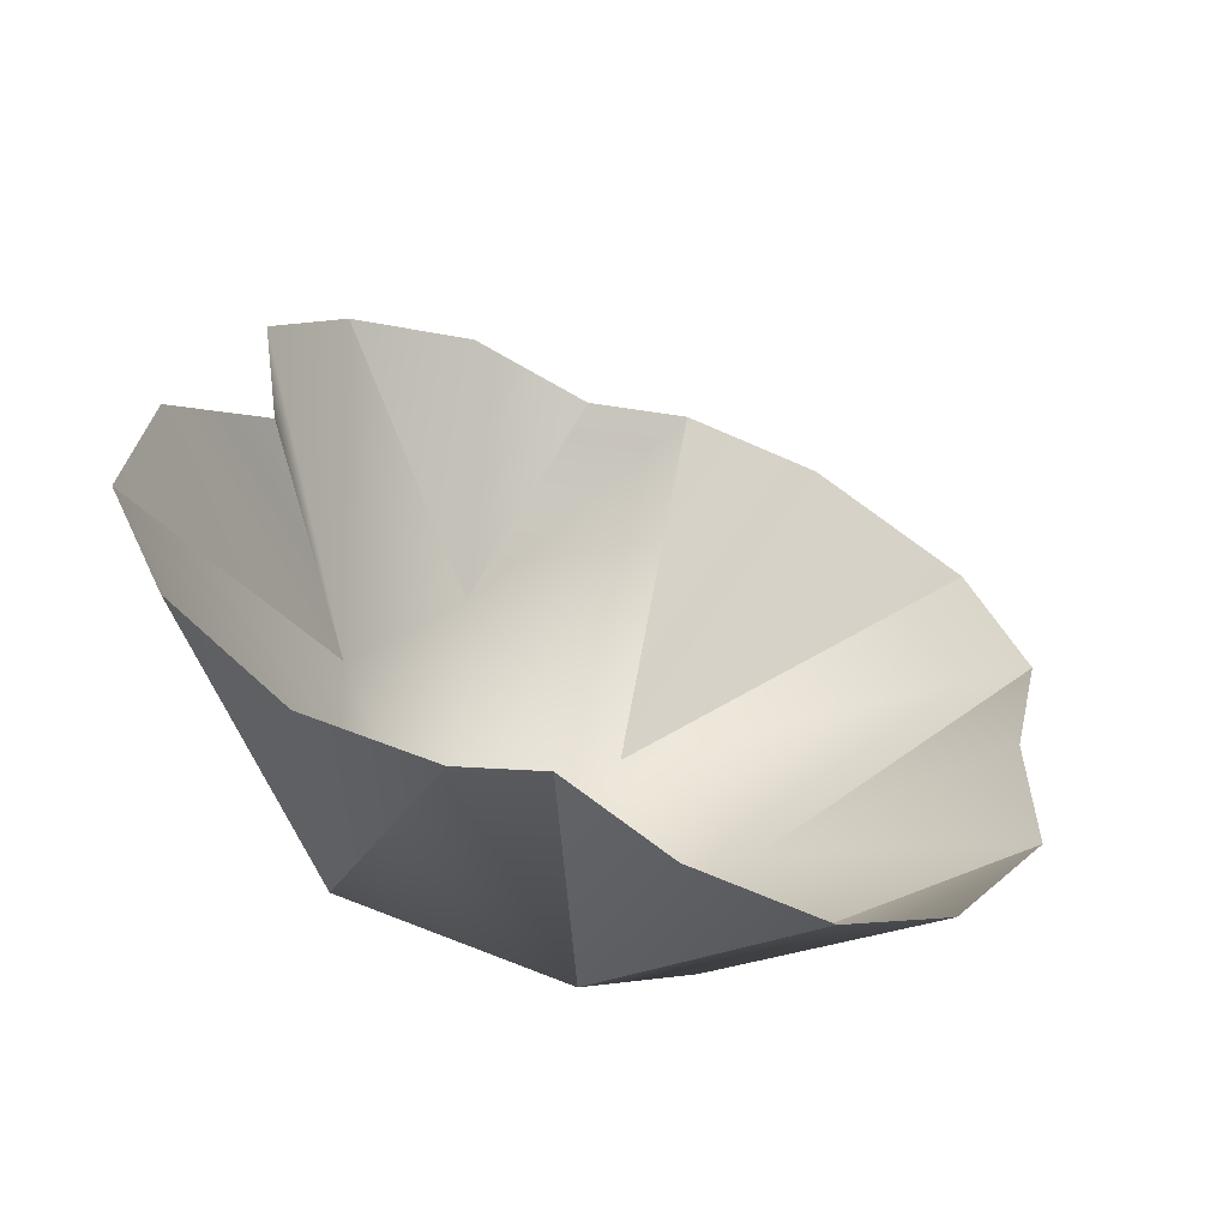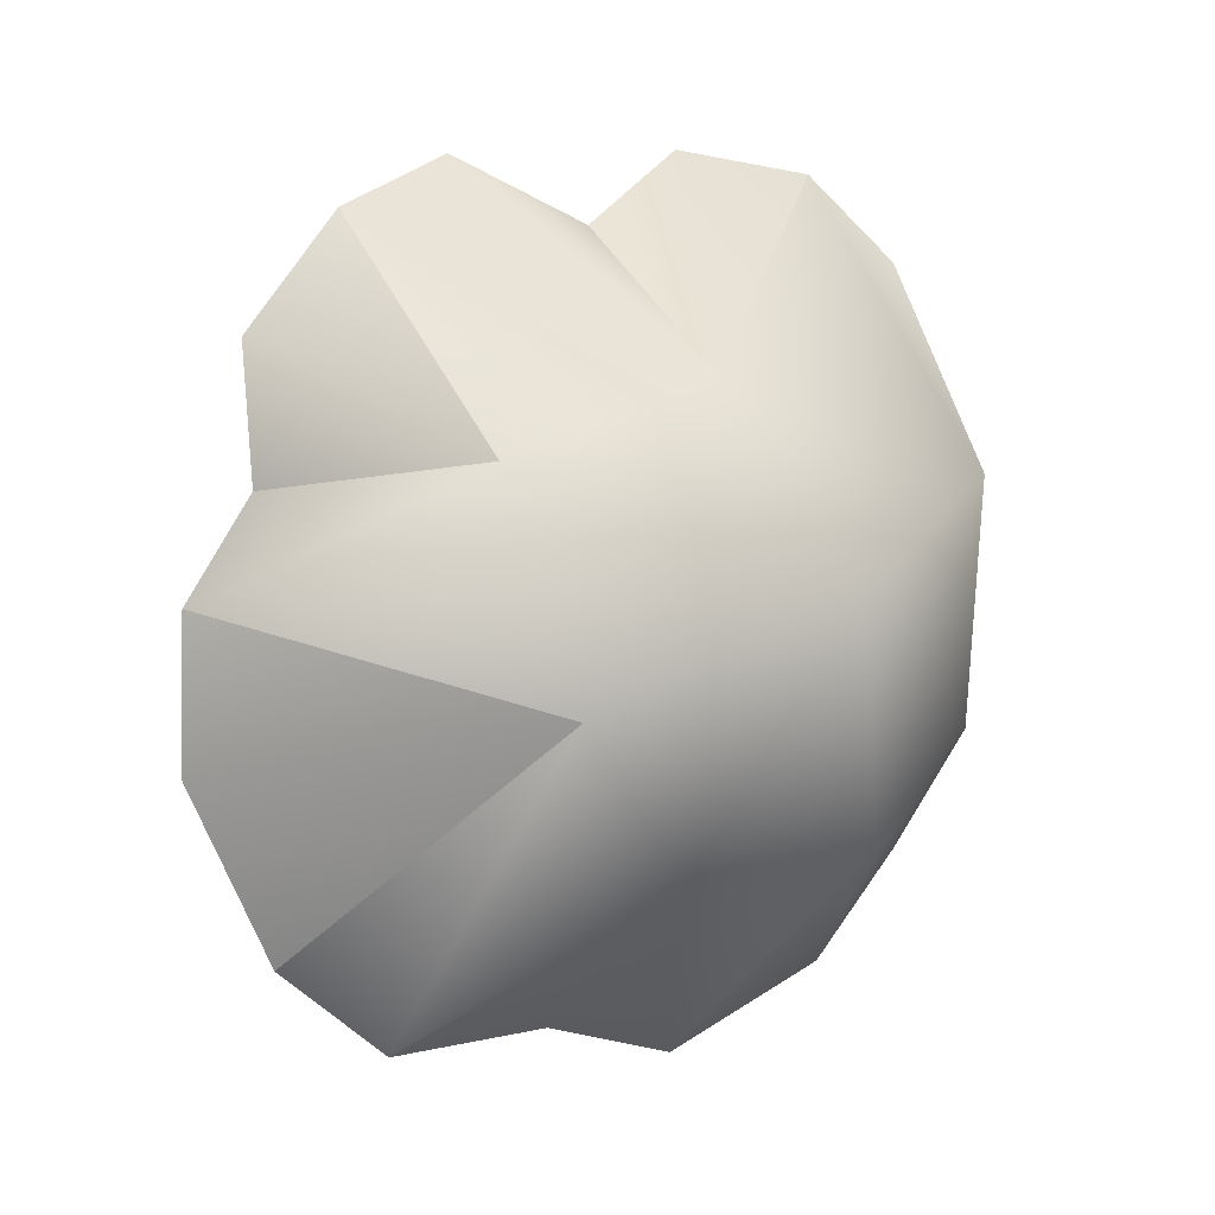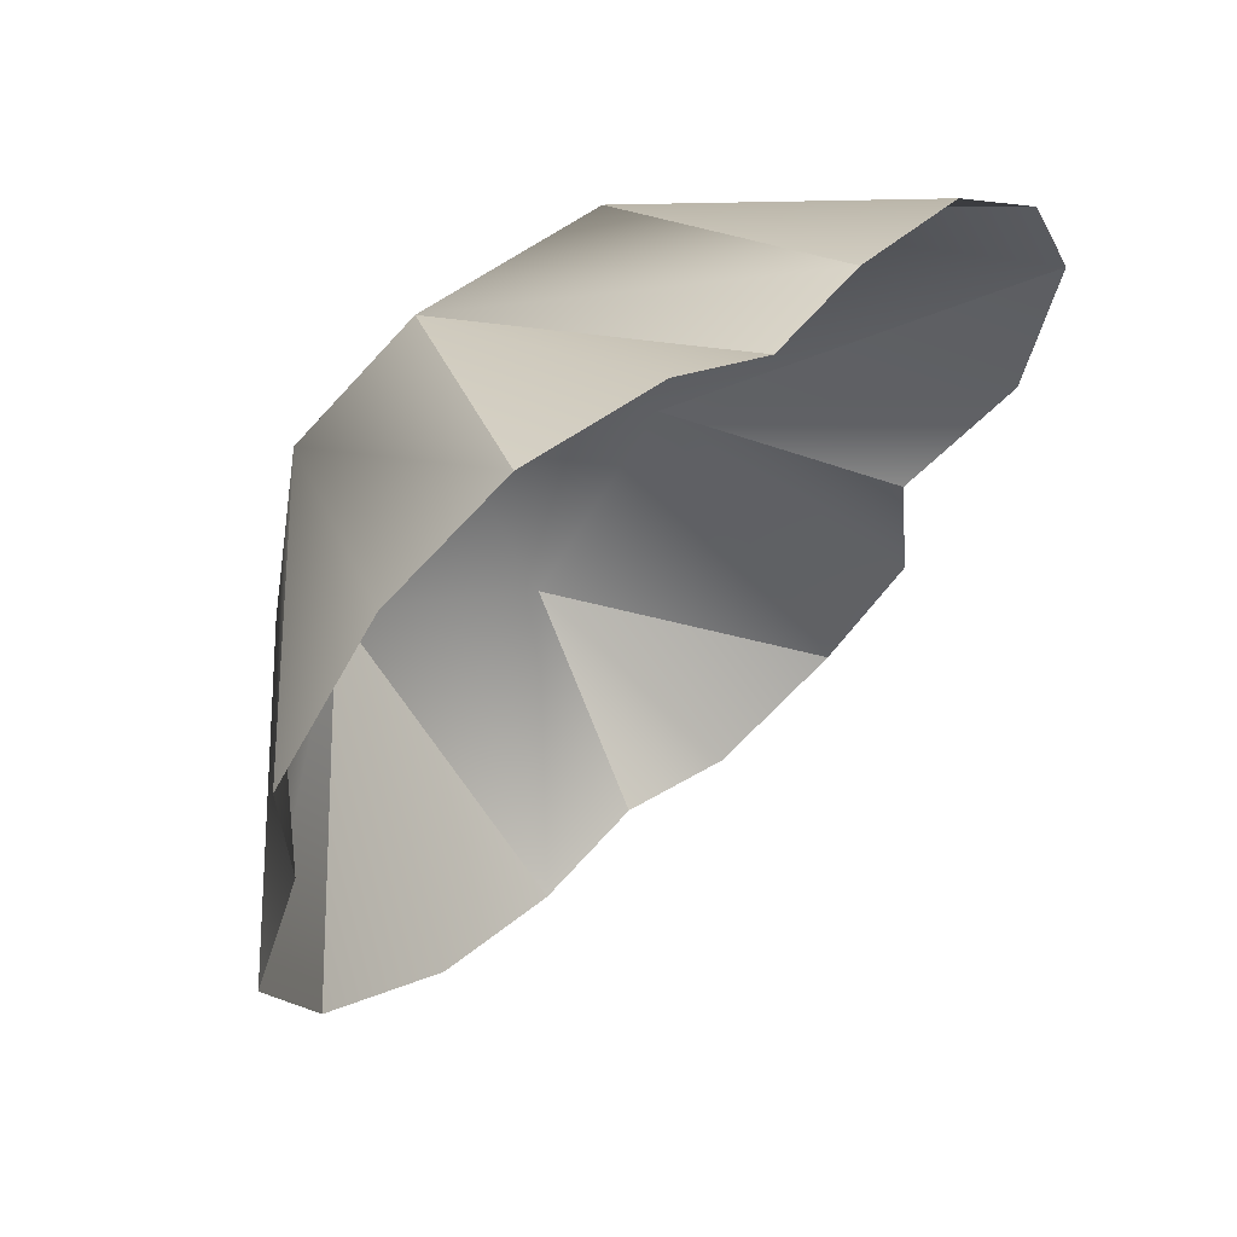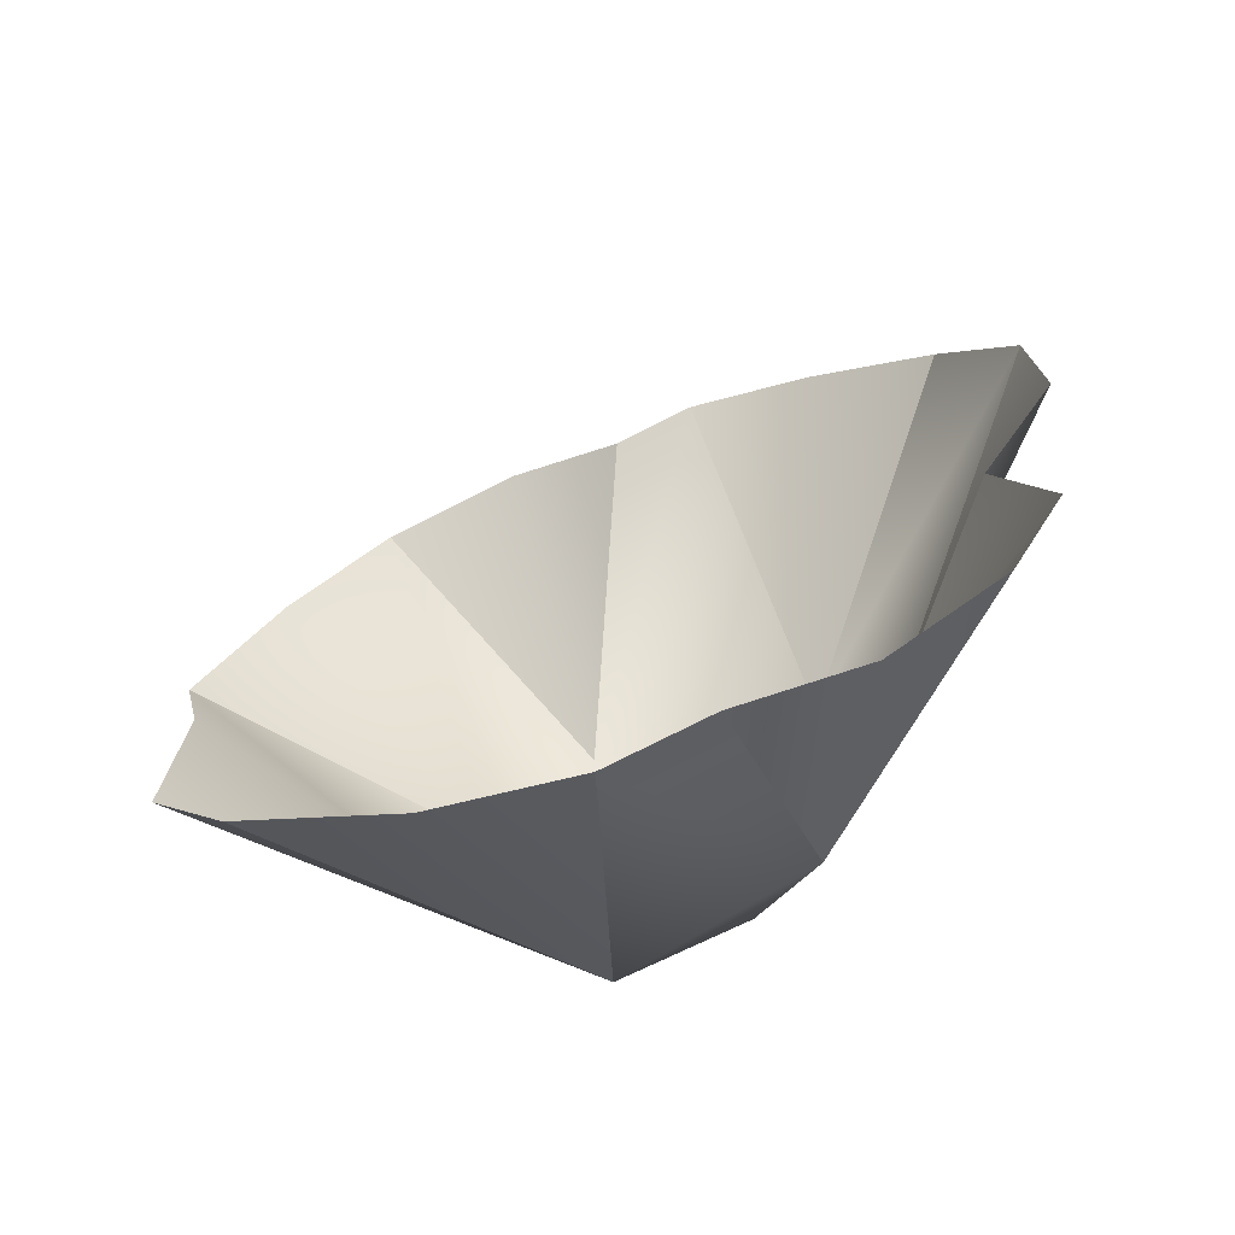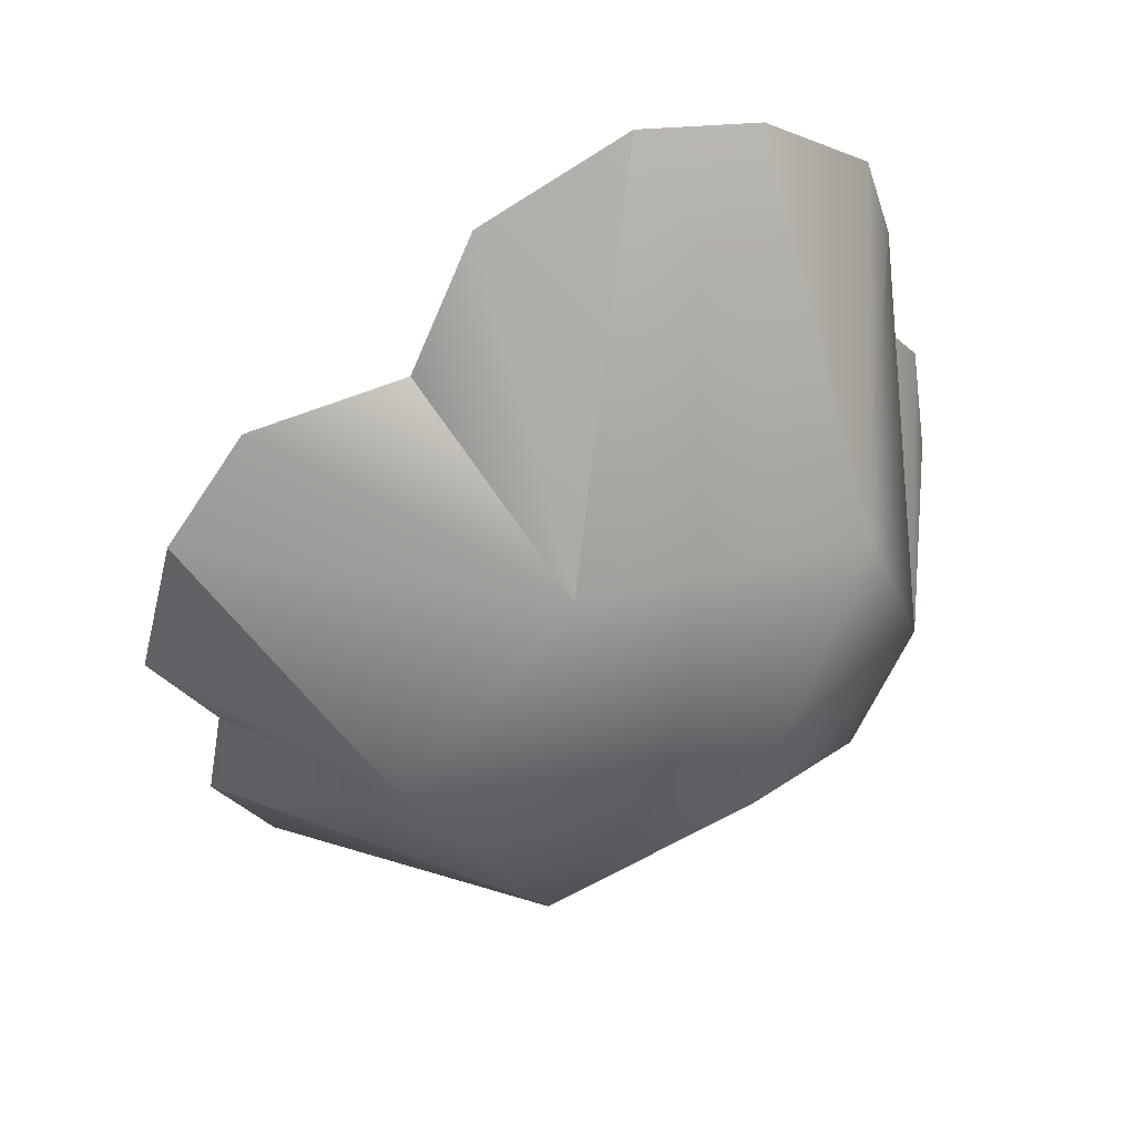
<metadata>
{"format":"obj","ext":"obj","renderer":"f3d","projection":"perspective","resolution":1024,"background":"white","views":[{"elev":60.2,"azim":-138.3,"up":"+Z"},{"elev":-73.6,"azim":110.1,"up":"+Z"},{"elev":7.8,"azim":-55.7,"up":"+Y"},{"elev":-13.5,"azim":32.3,"up":"+Z"},{"elev":-11.3,"azim":131.2,"up":"+Z"}]}
</metadata>
<code>
g powerSlamDustLow2_mesh
v -5.416e-18 0.3418 -0.06141
v -0.005885 0.3452 0.2646
v -0.1072 0.2963 0.2388
v 0.2402 0.2915 0.2361
v 0.1324 0.3397 0.2612
v -5.416e-18 0.3418 -0.06141
v 0.2402 0.2915 0.2361
v -5.416e-18 0.3418 -0.06141
v 0.1652 0.1642 -0.1166
v -5.416e-18 0.2196 -0.2706
v 0.1652 0.1642 -0.1166
v -5.416e-18 -0.01049 -0.3469
v 0.03632 -0.3328 -0.2583
v 0.1589 -0.2851 -0.2331
v -0.1911 0.2572 -0.1043
v -5.416e-18 0.2196 -0.2706
v -5.416e-18 0.3418 -0.06141
v -0.1072 0.2963 0.2388
v -0.1504 0.2328 0.193
v -5.416e-18 0.3418 -0.06141
v -0.3613 0.1597 0.1147
v -0.2342 0.1551 -0.1912
v -0.4069 0.06223 0.03157
v -0.3989 -0.07905 -0.07377
v -5.416e-18 0.2196 -0.2706
v -0.1841 0.009992 -0.2559
v -0.3989 -0.07905 -0.07377
v -0.3187 -0.1627 -0.1232
v -0.2592 -0.2777 -0.2154
v 0.1911 -0.008017 -0.265
v 0.1652 0.1642 -0.1166
v 0.3912 -0.07839 -0.07343
v 0.3936 0.01194 0.006059
v 0.2902 0.09724 0.06
v 0.3912 -0.07839 -0.07343
v 0.1652 0.1642 -0.1166
v -5.416e-18 -0.01049 -0.3469
v -5.416e-18 0.2196 -0.2706
v -0.2592 -0.2777 -0.2154
v -0.1435 -0.3283 -0.2479
v 0.1911 -0.008017 -0.265
v 0.3308 -0.1759 -0.1524
v 0.3912 -0.07839 -0.07343
v 0.2176 -0.2086 -0.1824
v 0.1911 -0.008017 -0.265
v 0.1589 -0.2851 -0.2331
v 0.2176 -0.2086 -0.1824
v 0.1911 -0.008017 -0.265
v 0.1911 -0.008017 -0.265
v -5.416e-18 -0.01049 -0.3469
v -5.416e-18 0.2196 -0.2706
v -0.1435 -0.3283 -0.2479
v 0.03632 -0.3328 -0.2583
v -5.416e-18 -0.01049 -0.3469
v 0.1324 0.3397 0.2612
v -0.005885 0.3452 0.2646
v -5.416e-18 0.3418 -0.06141
v -0.1911 0.2572 -0.1043
v -0.2605 0.2202 0.1749
v -0.3613 0.1597 0.1147
v -0.1504 0.2328 0.193
v 0.1652 0.1642 -0.1166
v 0.3128 0.1869 0.158
v 0.2402 0.2915 0.2361
v 0.2902 0.09724 0.06
g powerSlamDustLow2_mesh_0
f 3 2 1
f 6 5 4
f 9 8 7
f 8 11 10
f 14 13 12
f 17 16 15
f 15 19 18
f 20 15 18
f 15 22 21
f 22 23 21
f 24 23 22
f 25 22 15
f 22 25 26
f 22 26 27
f 26 28 27
f 29 28 26
f 31 30 25
f 30 31 32
f 34 33 31
f 36 33 35
f 38 37 26
f 26 37 39
f 37 40 39
f 43 42 41
f 45 42 44
f 48 47 46
f 50 49 46
f 49 50 51
f 54 53 52
f 57 56 55
f 60 59 58
f 58 59 61
f 64 63 62
f 62 63 65

</code>
